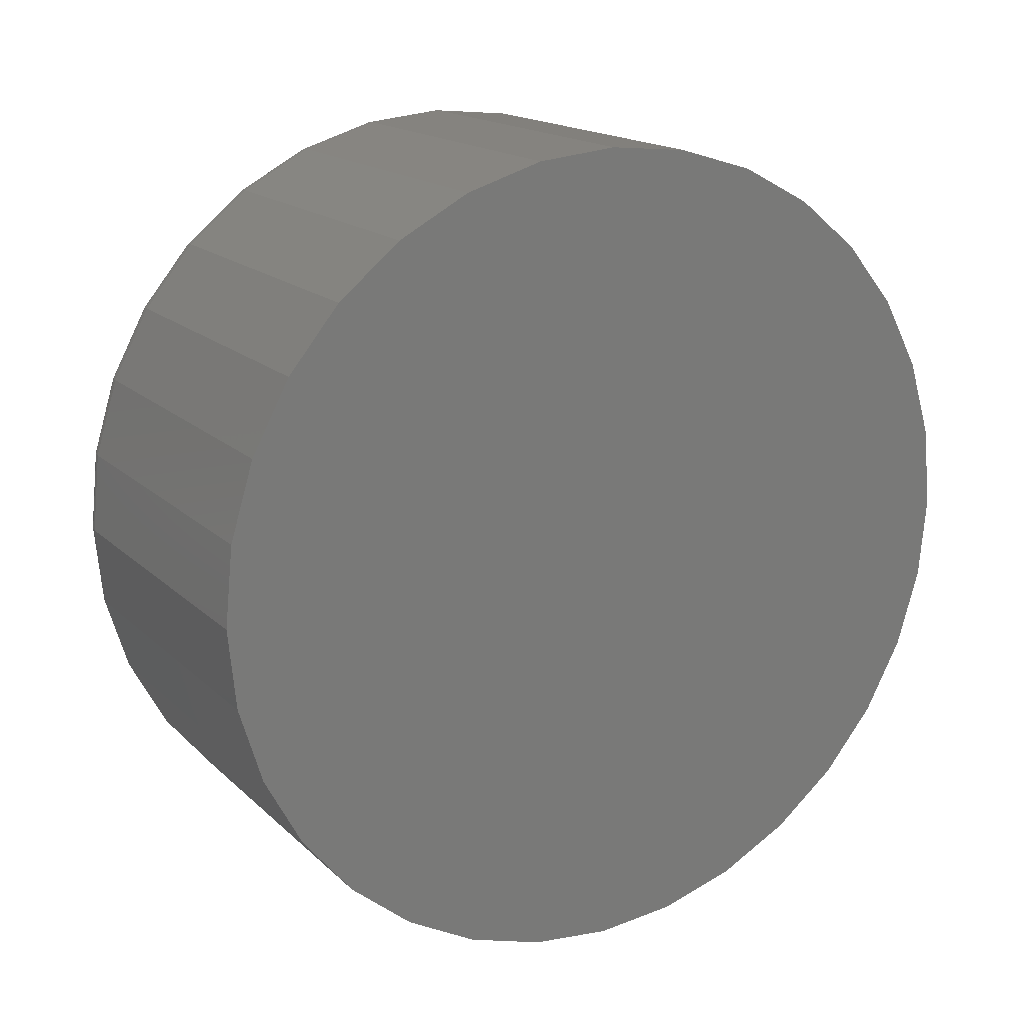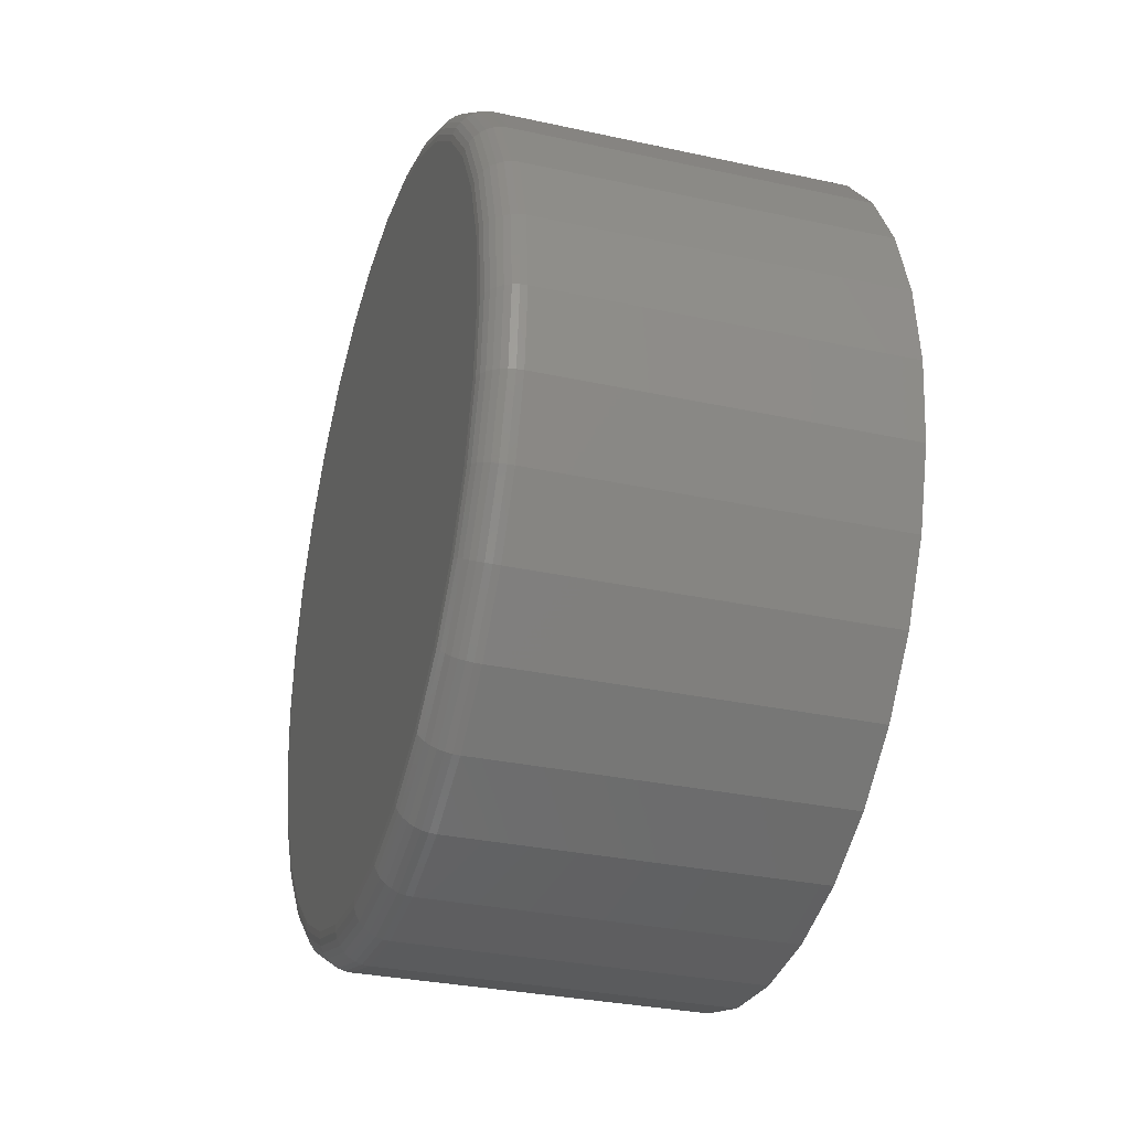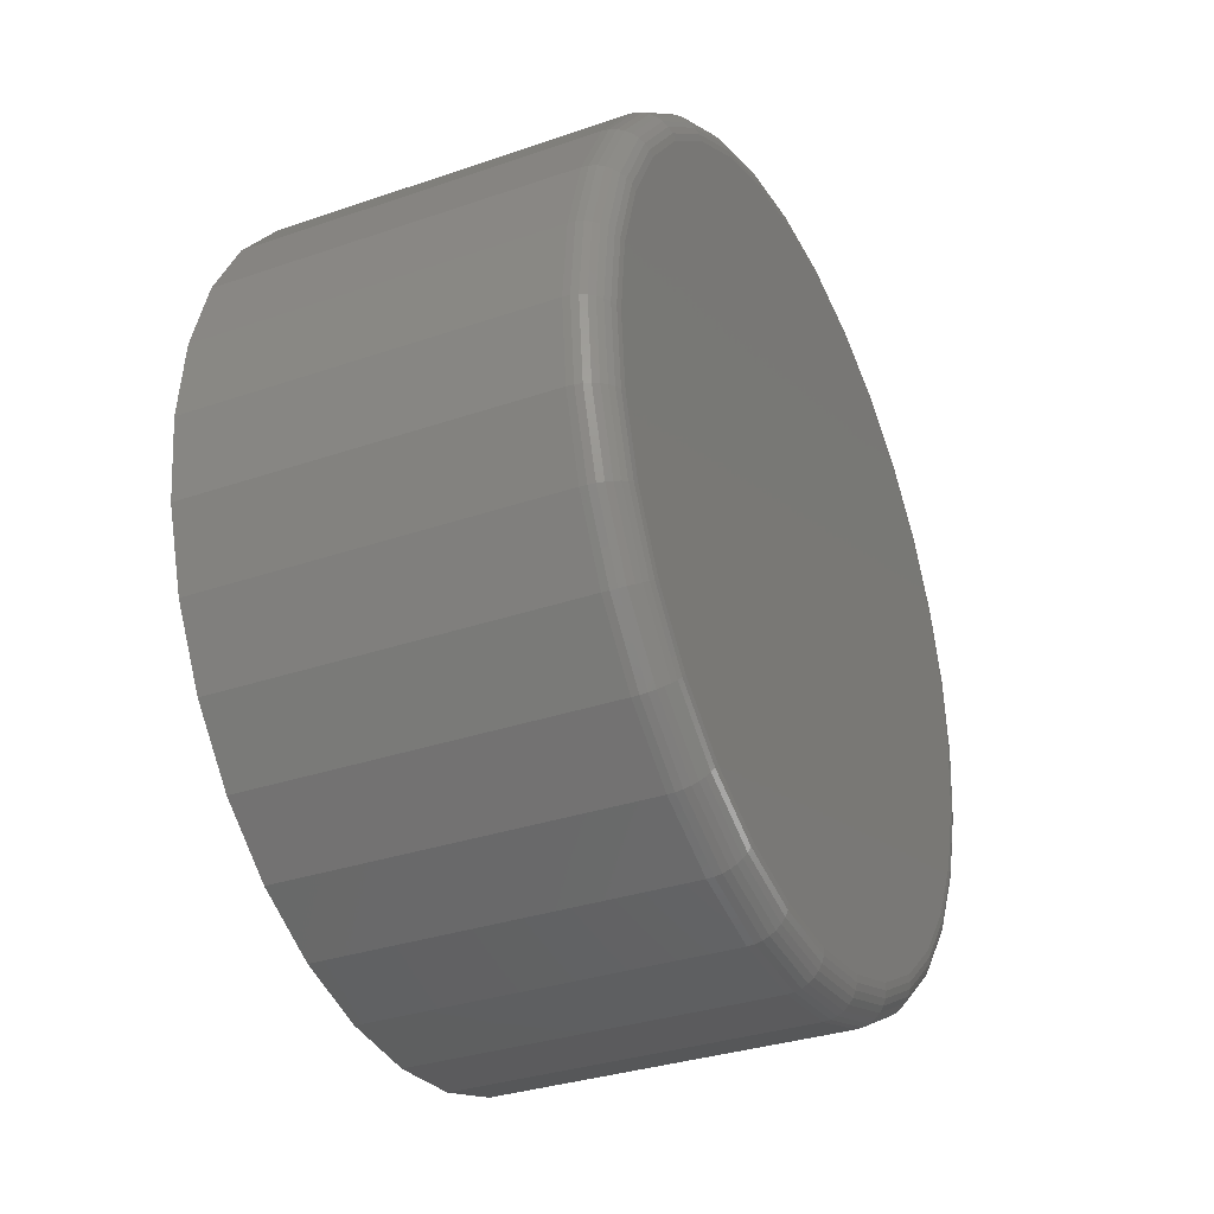
<metadata>
{"format":"stl","ext":"stl","renderer":"f3d","projection":"perspective","resolution":1024,"background":"white","views":[{"elev":16.8,"azim":60.1,"up":"+Z"},{"elev":-31.4,"azim":-17.2,"up":"+Z"},{"elev":-32.6,"azim":-154.4,"up":"+Z"}]}
</metadata>
<code>
# stl→obj: 320 verts, 636 faces
v 0.0625 0.7658 -9.516e-16
v 0.7109 0.7658 -9.282e-17
v 0.0625 0.7512 -0.1479
v 0.7109 0.7512 -0.1479
v 0.0625 0.7081 -0.29
v 0.7109 0.7081 -0.29
v 0.0625 0.6381 -0.4211
v 0.7109 0.6381 -0.4211
v 0.0625 0.5438 -0.5359
v 0.7109 0.5438 -0.5359
v 0.0625 0.429 -0.6302
v 0.7109 0.429 -0.6302
v 0.0625 0.2979 -0.7002
v 0.7109 0.2979 -0.7002
v 0.0625 0.1558 -0.7433
v 0.7109 0.1558 -0.7433
v 0.0625 0.007895 -0.7579
v 0.7109 0.007895 -0.7579
v 0.0625 -0.14 -0.7433
v 0.7109 -0.14 -0.7433
v 0.0625 -0.2821 -0.7002
v 0.7109 -0.2821 -0.7002
v 0.0625 -0.4132 -0.6302
v 0.7109 -0.4132 -0.6302
v 0.0625 -0.528 -0.5359
v 0.7109 -0.528 -0.5359
v 0.0625 -0.6223 -0.4211
v 0.7109 -0.6223 -0.4211
v 0.0625 -0.6923 -0.29
v 0.7109 -0.6923 -0.29
v 0.0625 -0.7354 -0.1479
v 0.7109 -0.7354 -0.1479
v 0.0625 -0.75 9.281e-17
v 0.7109 -0.75 9.281e-17
v 0.0625 -0.7354 0.1479
v 0.7109 -0.7354 0.1479
v 0.0625 -0.6923 0.29
v 0.7109 -0.6923 0.29
v 0.0625 -0.6223 0.4211
v 0.7109 -0.6223 0.4211
v 0.0625 -0.528 0.5359
v 0.7109 -0.528 0.5359
v 0.0625 -0.4132 0.6302
v 0.7109 -0.4132 0.6302
v 0.0625 -0.2821 0.7002
v 0.7109 -0.2821 0.7002
v 0.0625 -0.14 0.7433
v 0.7109 -0.14 0.7433
v 0.0625 0.007895 0.7579
v 0.7109 0.007895 0.7579
v 0.0625 0.1558 0.7433
v 0.7109 0.1558 0.7433
v 0.0625 0.2979 0.7002
v 0.7109 0.2979 0.7002
v 0.0625 0.429 0.6302
v 0.7109 0.429 0.6302
v 0.0625 0.5438 0.5359
v 0.7109 0.5438 0.5359
v 0.0625 0.6381 0.4211
v 0.7109 0.6381 0.4211
v 0.0625 0.7081 0.29
v 0.7109 0.7081 0.29
v 0.0625 0.7512 0.1479
v 0.7109 0.7512 0.1479
v 0 0.007895 0.6954
v 0 0.1436 0.682
v 0 -0.1278 0.682
v 0 0.007895 -0.6954
v 0 -0.1278 -0.682
v 0 0.1436 -0.682
v 0 -0.2582 -0.6425
v 0 0.274 -0.6425
v 0 -0.3784 -0.5782
v 0 0.3942 -0.5782
v 0 -0.4838 -0.4917
v 0 0.4996 -0.4917
v 0 -0.5703 -0.3863
v 0 0.5861 -0.3863
v 0 -0.6346 -0.2661
v 0 0.6504 -0.2661
v 0 -0.6741 -0.1357
v 0 0.6899 -0.1357
v 0 -0.6875 -5.278e-16
v 0 0.7033 3.668e-16
v 0 -0.6741 0.1357
v 0 0.6899 0.1357
v 0 -0.6346 0.2661
v 0 0.6504 0.2661
v 0 -0.5703 0.3863
v 0 0.5861 0.3863
v 0 -0.4838 0.4917
v 0 0.4996 0.4917
v 0 -0.3784 0.5782
v 0 0.3942 0.5782
v 0 -0.2582 0.6425
v 0 0.274 0.6425
v 0.05031 0.7646 -1.665e-16
v 0.05031 0.75 -0.1476
v 0.03858 0.761 -1.665e-16
v 0.03858 0.7466 -0.1469
v 0.02778 0.7553 -1.665e-16
v 0.02778 0.7409 -0.1458
v 0.01831 0.7475 -1.665e-16
v 0.01831 0.7333 -0.1443
v 0.01053 0.738 -1.665e-16
v 0.01053 0.724 -0.1424
v 0.004758 0.7272 -1.665e-16
v 0.004758 0.7134 -0.1403
v 0.001201 0.7155 -1.665e-16
v 0.001201 0.7019 -0.138
v 0.05031 -0.7343 -0.1476
v 0.05031 -0.7488 -8.327e-16
v 0.03858 -0.7308 -0.1469
v 0.03858 -0.7452 -7.772e-16
v 0.02778 -0.7251 -0.1458
v 0.02778 -0.7395 -7.772e-16
v 0.01831 -0.7175 -0.1443
v 0.01831 -0.7317 -7.772e-16
v 0.01053 -0.7082 -0.1424
v 0.01053 -0.7222 -7.772e-16
v 0.004758 -0.6976 -0.1403
v 0.004758 -0.7114 -7.772e-16
v 0.001201 -0.6861 -0.138
v 0.001201 -0.6997 -7.216e-16
v 0.05031 -0.6912 -0.2896
v 0.03858 -0.6879 -0.2882
v 0.02778 -0.6826 -0.286
v 0.01831 -0.6754 -0.283
v 0.01053 -0.6666 -0.2794
v 0.004758 -0.6567 -0.2753
v 0.001201 -0.6458 -0.2708
v 0.05031 -0.6213 -0.4204
v 0.03858 -0.6183 -0.4184
v 0.02778 -0.6135 -0.4152
v 0.01831 -0.6071 -0.4109
v 0.01053 -0.5992 -0.4056
v 0.004758 -0.5902 -0.3996
v 0.001201 -0.5804 -0.3931
v 0.05031 -0.5272 -0.5351
v 0.03858 -0.5247 -0.5325
v 0.02778 -0.5206 -0.5285
v 0.01831 -0.5151 -0.523
v 0.01053 -0.5084 -0.5163
v 0.004758 -0.5007 -0.5086
v 0.001201 -0.4924 -0.5003
v 0.05031 -0.4125 -0.6292
v 0.03858 -0.4105 -0.6262
v 0.02778 -0.4073 -0.6214
v 0.01831 -0.403 -0.6149
v 0.01053 -0.3977 -0.6071
v 0.004758 -0.3917 -0.5981
v 0.001201 -0.3852 -0.5883
v 0.05031 -0.2817 -0.6991
v 0.03858 -0.2803 -0.6958
v 0.02778 -0.2781 -0.6905
v 0.01831 -0.2751 -0.6833
v 0.01053 -0.2715 -0.6745
v 0.004758 -0.2674 -0.6646
v 0.001201 -0.2629 -0.6537
v 0.05031 -0.1397 -0.7422
v 0.03858 -0.139 -0.7387
v 0.02778 -0.1379 -0.733
v 0.01831 -0.1364 -0.7254
v 0.01053 -0.1345 -0.7161
v 0.004758 -0.1324 -0.7055
v 0.001201 -0.1301 -0.694
v 0.05031 0.007895 -0.7567
v 0.03858 0.007895 -0.7531
v 0.02778 0.007895 -0.7474
v 0.01831 0.007895 -0.7396
v 0.01053 0.007895 -0.7301
v 0.004758 0.007895 -0.7193
v 0.001201 0.007895 -0.7076
v 0.05031 0.1555 -0.7422
v 0.03858 0.1548 -0.7387
v 0.02778 0.1537 -0.733
v 0.01831 0.1522 -0.7254
v 0.01053 0.1503 -0.7161
v 0.004758 0.1482 -0.7055
v 0.001201 0.1459 -0.694
v 0.05031 0.2975 -0.6991
v 0.03858 0.2961 -0.6958
v 0.02778 0.2939 -0.6905
v 0.01831 0.2909 -0.6833
v 0.01053 0.2873 -0.6745
v 0.004758 0.2832 -0.6646
v 0.001201 0.2787 -0.6537
v 0.05031 0.4283 -0.6292
v 0.03858 0.4263 -0.6262
v 0.02778 0.4231 -0.6214
v 0.01831 0.4188 -0.6149
v 0.01053 0.4135 -0.6071
v 0.004758 0.4075 -0.5981
v 0.001201 0.401 -0.5883
v 0.05031 0.543 -0.5351
v 0.03858 0.5404 -0.5325
v 0.02778 0.5364 -0.5285
v 0.01831 0.5309 -0.523
v 0.01053 0.5242 -0.5163
v 0.004758 0.5165 -0.5086
v 0.001201 0.5082 -0.5003
v 0.05031 0.6371 -0.4204
v 0.03858 0.6341 -0.4184
v 0.02778 0.6293 -0.4152
v 0.01831 0.6228 -0.4109
v 0.01053 0.615 -0.4056
v 0.004758 0.606 -0.3996
v 0.001201 0.5962 -0.3931
v 0.05031 0.707 -0.2896
v 0.03858 0.7037 -0.2882
v 0.02778 0.6984 -0.286
v 0.01831 0.6912 -0.283
v 0.01053 0.6824 -0.2794
v 0.004758 0.6725 -0.2753
v 0.001201 0.6616 -0.2708
v 0.05031 -0.7343 0.1476
v 0.03858 -0.7308 0.1469
v 0.02778 -0.7251 0.1458
v 0.01831 -0.7175 0.1443
v 0.01053 -0.7082 0.1424
v 0.004758 -0.6976 0.1403
v 0.001201 -0.6861 0.138
v 0.05031 0.75 0.1476
v 0.03858 0.7466 0.1469
v 0.02778 0.7409 0.1458
v 0.01831 0.7333 0.1443
v 0.01053 0.724 0.1424
v 0.004758 0.7134 0.1403
v 0.001201 0.7019 0.138
v 0.05031 0.707 0.2896
v 0.03858 0.7037 0.2882
v 0.02778 0.6984 0.286
v 0.01831 0.6912 0.283
v 0.01053 0.6824 0.2794
v 0.004758 0.6725 0.2753
v 0.001201 0.6616 0.2708
v 0.05031 0.6371 0.4204
v 0.03858 0.6341 0.4184
v 0.02778 0.6293 0.4152
v 0.01831 0.6228 0.4109
v 0.01053 0.615 0.4056
v 0.004758 0.606 0.3996
v 0.001201 0.5962 0.3931
v 0.05031 0.543 0.5351
v 0.03858 0.5404 0.5325
v 0.02778 0.5364 0.5285
v 0.01831 0.5309 0.523
v 0.01053 0.5242 0.5163
v 0.004758 0.5165 0.5086
v 0.001201 0.5082 0.5003
v 0.05031 0.4283 0.6292
v 0.03858 0.4263 0.6262
v 0.02778 0.4231 0.6214
v 0.01831 0.4188 0.6149
v 0.01053 0.4135 0.6071
v 0.004758 0.4075 0.5981
v 0.001201 0.401 0.5883
v 0.05031 0.2975 0.6991
v 0.03858 0.2961 0.6958
v 0.02778 0.2939 0.6905
v 0.01831 0.2909 0.6833
v 0.01053 0.2873 0.6745
v 0.004758 0.2832 0.6646
v 0.001201 0.2787 0.6537
v 0.05031 0.1555 0.7422
v 0.03858 0.1548 0.7387
v 0.02778 0.1537 0.733
v 0.01831 0.1522 0.7254
v 0.01053 0.1503 0.7161
v 0.004758 0.1482 0.7055
v 0.001201 0.1459 0.694
v 0.05031 0.007895 0.7567
v 0.03858 0.007895 0.7531
v 0.02778 0.007895 0.7474
v 0.01831 0.007895 0.7396
v 0.01053 0.007895 0.7301
v 0.004758 0.007895 0.7193
v 0.001201 0.007895 0.7076
v 0.05031 -0.1397 0.7422
v 0.03858 -0.139 0.7387
v 0.02778 -0.1379 0.733
v 0.01831 -0.1364 0.7254
v 0.01053 -0.1345 0.7161
v 0.004758 -0.1324 0.7055
v 0.001201 -0.1301 0.694
v 0.05031 -0.2817 0.6991
v 0.03858 -0.2803 0.6958
v 0.02778 -0.2781 0.6905
v 0.01831 -0.2751 0.6833
v 0.01053 -0.2715 0.6745
v 0.004758 -0.2674 0.6646
v 0.001201 -0.2629 0.6537
v 0.05031 -0.4125 0.6292
v 0.03858 -0.4105 0.6262
v 0.02778 -0.4073 0.6214
v 0.01831 -0.403 0.6149
v 0.01053 -0.3977 0.6071
v 0.004758 -0.3917 0.5981
v 0.001201 -0.3852 0.5883
v 0.05031 -0.5272 0.5351
v 0.03858 -0.5247 0.5325
v 0.02778 -0.5206 0.5285
v 0.01831 -0.5151 0.523
v 0.01053 -0.5084 0.5163
v 0.004758 -0.5007 0.5086
v 0.001201 -0.4924 0.5003
v 0.05031 -0.6213 0.4204
v 0.03858 -0.6183 0.4184
v 0.02778 -0.6135 0.4152
v 0.01831 -0.6071 0.4109
v 0.01053 -0.5992 0.4056
v 0.004758 -0.5902 0.3996
v 0.001201 -0.5804 0.3931
v 0.05031 -0.6912 0.2896
v 0.03858 -0.6879 0.2882
v 0.02778 -0.6826 0.286
v 0.01831 -0.6754 0.283
v 0.01053 -0.6666 0.2794
v 0.004758 -0.6567 0.2753
v 0.001201 -0.6458 0.2708
f 1 2 3
f 3 2 4
f 3 4 5
f 5 4 6
f 5 6 7
f 7 6 8
f 7 8 9
f 9 8 10
f 9 10 11
f 11 10 12
f 11 12 13
f 13 12 14
f 13 14 15
f 15 14 16
f 15 16 17
f 17 16 18
f 17 18 19
f 19 18 20
f 19 20 21
f 21 20 22
f 21 22 23
f 23 22 24
f 23 24 25
f 25 24 26
f 25 26 27
f 27 26 28
f 27 28 29
f 29 28 30
f 29 30 31
f 31 30 32
f 31 32 33
f 33 32 34
f 33 34 35
f 35 34 36
f 35 36 37
f 37 36 38
f 37 38 39
f 39 38 40
f 39 40 41
f 41 40 42
f 41 42 43
f 43 42 44
f 43 44 45
f 45 44 46
f 45 46 47
f 47 46 48
f 47 48 49
f 49 48 50
f 49 50 51
f 51 50 52
f 51 52 53
f 53 52 54
f 53 54 55
f 55 54 56
f 55 56 57
f 57 56 58
f 57 58 59
f 59 58 60
f 59 60 61
f 61 60 62
f 61 62 63
f 63 62 64
f 63 64 1
f 1 64 2
f 65 66 67
f 68 69 70
f 70 69 71
f 70 71 72
f 72 71 73
f 72 73 74
f 74 73 75
f 74 75 76
f 76 75 77
f 76 77 78
f 78 77 79
f 78 79 80
f 80 79 81
f 80 81 82
f 82 81 83
f 82 83 84
f 84 83 85
f 84 85 86
f 86 85 87
f 86 87 88
f 88 87 89
f 88 89 90
f 90 89 91
f 90 91 92
f 92 91 93
f 92 93 94
f 94 93 95
f 94 95 96
f 96 95 67
f 96 67 66
f 1 3 97
f 97 3 98
f 97 98 99
f 99 98 100
f 99 100 101
f 101 100 102
f 101 102 103
f 103 102 104
f 103 104 105
f 105 104 106
f 105 106 107
f 107 106 108
f 107 108 109
f 109 108 110
f 109 110 84
f 84 110 82
f 31 33 111
f 111 33 112
f 111 112 113
f 113 112 114
f 113 114 115
f 115 114 116
f 115 116 117
f 117 116 118
f 117 118 119
f 119 118 120
f 119 120 121
f 121 120 122
f 121 122 123
f 123 122 124
f 123 124 81
f 81 124 83
f 29 31 125
f 125 31 111
f 125 111 126
f 126 111 113
f 126 113 127
f 127 113 115
f 127 115 128
f 128 115 117
f 128 117 129
f 129 117 119
f 129 119 130
f 130 119 121
f 130 121 131
f 131 121 123
f 131 123 79
f 79 123 81
f 27 29 132
f 132 29 125
f 132 125 133
f 133 125 126
f 133 126 134
f 134 126 127
f 134 127 135
f 135 127 128
f 135 128 136
f 136 128 129
f 136 129 137
f 137 129 130
f 137 130 138
f 138 130 131
f 138 131 77
f 77 131 79
f 25 27 139
f 139 27 132
f 139 132 140
f 140 132 133
f 140 133 141
f 141 133 134
f 141 134 142
f 142 134 135
f 142 135 143
f 143 135 136
f 143 136 144
f 144 136 137
f 144 137 145
f 145 137 138
f 145 138 75
f 75 138 77
f 23 25 146
f 146 25 139
f 146 139 147
f 147 139 140
f 147 140 148
f 148 140 141
f 148 141 149
f 149 141 142
f 149 142 150
f 150 142 143
f 150 143 151
f 151 143 144
f 151 144 152
f 152 144 145
f 152 145 73
f 73 145 75
f 21 23 153
f 153 23 146
f 153 146 154
f 154 146 147
f 154 147 155
f 155 147 148
f 155 148 156
f 156 148 149
f 156 149 157
f 157 149 150
f 157 150 158
f 158 150 151
f 158 151 159
f 159 151 152
f 159 152 71
f 71 152 73
f 19 21 160
f 160 21 153
f 160 153 161
f 161 153 154
f 161 154 162
f 162 154 155
f 162 155 163
f 163 155 156
f 163 156 164
f 164 156 157
f 164 157 165
f 165 157 158
f 165 158 166
f 166 158 159
f 166 159 69
f 69 159 71
f 17 19 167
f 167 19 160
f 167 160 168
f 168 160 161
f 168 161 169
f 169 161 162
f 169 162 170
f 170 162 163
f 170 163 171
f 171 163 164
f 171 164 172
f 172 164 165
f 172 165 173
f 173 165 166
f 173 166 68
f 68 166 69
f 15 17 174
f 174 17 167
f 174 167 175
f 175 167 168
f 175 168 176
f 176 168 169
f 176 169 177
f 177 169 170
f 177 170 178
f 178 170 171
f 178 171 179
f 179 171 172
f 179 172 180
f 180 172 173
f 180 173 70
f 70 173 68
f 13 15 181
f 181 15 174
f 181 174 182
f 182 174 175
f 182 175 183
f 183 175 176
f 183 176 184
f 184 176 177
f 184 177 185
f 185 177 178
f 185 178 186
f 186 178 179
f 186 179 187
f 187 179 180
f 187 180 72
f 72 180 70
f 11 13 188
f 188 13 181
f 188 181 189
f 189 181 182
f 189 182 190
f 190 182 183
f 190 183 191
f 191 183 184
f 191 184 192
f 192 184 185
f 192 185 193
f 193 185 186
f 193 186 194
f 194 186 187
f 194 187 74
f 74 187 72
f 9 11 195
f 195 11 188
f 195 188 196
f 196 188 189
f 196 189 197
f 197 189 190
f 197 190 198
f 198 190 191
f 198 191 199
f 199 191 192
f 199 192 200
f 200 192 193
f 200 193 201
f 201 193 194
f 201 194 76
f 76 194 74
f 7 9 202
f 202 9 195
f 202 195 203
f 203 195 196
f 203 196 204
f 204 196 197
f 204 197 205
f 205 197 198
f 205 198 206
f 206 198 199
f 206 199 207
f 207 199 200
f 207 200 208
f 208 200 201
f 208 201 78
f 78 201 76
f 5 7 209
f 209 7 202
f 209 202 210
f 210 202 203
f 210 203 211
f 211 203 204
f 211 204 212
f 212 204 205
f 212 205 213
f 213 205 206
f 213 206 214
f 214 206 207
f 214 207 215
f 215 207 208
f 215 208 80
f 80 208 78
f 3 5 98
f 98 5 209
f 98 209 100
f 100 209 210
f 100 210 102
f 102 210 211
f 102 211 104
f 104 211 212
f 104 212 106
f 106 212 213
f 106 213 108
f 108 213 214
f 108 214 110
f 110 214 215
f 110 215 82
f 82 215 80
f 33 35 112
f 112 35 216
f 112 216 114
f 114 216 217
f 114 217 116
f 116 217 218
f 116 218 118
f 118 218 219
f 118 219 120
f 120 219 220
f 120 220 122
f 122 220 221
f 122 221 124
f 124 221 222
f 124 222 83
f 83 222 85
f 63 1 223
f 223 1 97
f 223 97 224
f 224 97 99
f 224 99 225
f 225 99 101
f 225 101 226
f 226 101 103
f 226 103 227
f 227 103 105
f 227 105 228
f 228 105 107
f 228 107 229
f 229 107 109
f 229 109 86
f 86 109 84
f 61 63 230
f 230 63 223
f 230 223 231
f 231 223 224
f 231 224 232
f 232 224 225
f 232 225 233
f 233 225 226
f 233 226 234
f 234 226 227
f 234 227 235
f 235 227 228
f 235 228 236
f 236 228 229
f 236 229 88
f 88 229 86
f 59 61 237
f 237 61 230
f 237 230 238
f 238 230 231
f 238 231 239
f 239 231 232
f 239 232 240
f 240 232 233
f 240 233 241
f 241 233 234
f 241 234 242
f 242 234 235
f 242 235 243
f 243 235 236
f 243 236 90
f 90 236 88
f 57 59 244
f 244 59 237
f 244 237 245
f 245 237 238
f 245 238 246
f 246 238 239
f 246 239 247
f 247 239 240
f 247 240 248
f 248 240 241
f 248 241 249
f 249 241 242
f 249 242 250
f 250 242 243
f 250 243 92
f 92 243 90
f 55 57 251
f 251 57 244
f 251 244 252
f 252 244 245
f 252 245 253
f 253 245 246
f 253 246 254
f 254 246 247
f 254 247 255
f 255 247 248
f 255 248 256
f 256 248 249
f 256 249 257
f 257 249 250
f 257 250 94
f 94 250 92
f 53 55 258
f 258 55 251
f 258 251 259
f 259 251 252
f 259 252 260
f 260 252 253
f 260 253 261
f 261 253 254
f 261 254 262
f 262 254 255
f 262 255 263
f 263 255 256
f 263 256 264
f 264 256 257
f 264 257 96
f 96 257 94
f 51 53 265
f 265 53 258
f 265 258 266
f 266 258 259
f 266 259 267
f 267 259 260
f 267 260 268
f 268 260 261
f 268 261 269
f 269 261 262
f 269 262 270
f 270 262 263
f 270 263 271
f 271 263 264
f 271 264 66
f 66 264 96
f 49 51 272
f 272 51 265
f 272 265 273
f 273 265 266
f 273 266 274
f 274 266 267
f 274 267 275
f 275 267 268
f 275 268 276
f 276 268 269
f 276 269 277
f 277 269 270
f 277 270 278
f 278 270 271
f 278 271 65
f 65 271 66
f 47 49 279
f 279 49 272
f 279 272 280
f 280 272 273
f 280 273 281
f 281 273 274
f 281 274 282
f 282 274 275
f 282 275 283
f 283 275 276
f 283 276 284
f 284 276 277
f 284 277 285
f 285 277 278
f 285 278 67
f 67 278 65
f 45 47 286
f 286 47 279
f 286 279 287
f 287 279 280
f 287 280 288
f 288 280 281
f 288 281 289
f 289 281 282
f 289 282 290
f 290 282 283
f 290 283 291
f 291 283 284
f 291 284 292
f 292 284 285
f 292 285 95
f 95 285 67
f 43 45 293
f 293 45 286
f 293 286 294
f 294 286 287
f 294 287 295
f 295 287 288
f 295 288 296
f 296 288 289
f 296 289 297
f 297 289 290
f 297 290 298
f 298 290 291
f 298 291 299
f 299 291 292
f 299 292 93
f 93 292 95
f 41 43 300
f 300 43 293
f 300 293 301
f 301 293 294
f 301 294 302
f 302 294 295
f 302 295 303
f 303 295 296
f 303 296 304
f 304 296 297
f 304 297 305
f 305 297 298
f 305 298 306
f 306 298 299
f 306 299 91
f 91 299 93
f 39 41 307
f 307 41 300
f 307 300 308
f 308 300 301
f 308 301 309
f 309 301 302
f 309 302 310
f 310 302 303
f 310 303 311
f 311 303 304
f 311 304 312
f 312 304 305
f 312 305 313
f 313 305 306
f 313 306 89
f 89 306 91
f 37 39 314
f 314 39 307
f 314 307 315
f 315 307 308
f 315 308 316
f 316 308 309
f 316 309 317
f 317 309 310
f 317 310 318
f 318 310 311
f 318 311 319
f 319 311 312
f 319 312 320
f 320 312 313
f 320 313 87
f 87 313 89
f 35 37 216
f 216 37 314
f 216 314 217
f 217 314 315
f 217 315 218
f 218 315 316
f 218 316 219
f 219 316 317
f 219 317 220
f 220 317 318
f 220 318 221
f 221 318 319
f 221 319 222
f 222 319 320
f 222 320 85
f 85 320 87
f 48 52 50
f 52 48 54
f 54 48 46
f 54 46 56
f 56 46 44
f 56 44 58
f 58 44 42
f 58 42 60
f 60 42 40
f 60 40 62
f 62 40 38
f 62 38 64
f 64 38 36
f 64 36 2
f 2 36 34
f 2 34 4
f 4 34 32
f 4 32 6
f 6 32 30
f 6 30 8
f 8 30 28
f 8 28 10
f 10 28 26
f 10 26 12
f 12 26 24
f 12 24 14
f 14 24 22
f 14 22 16
f 16 22 20
f 16 20 18

</code>
